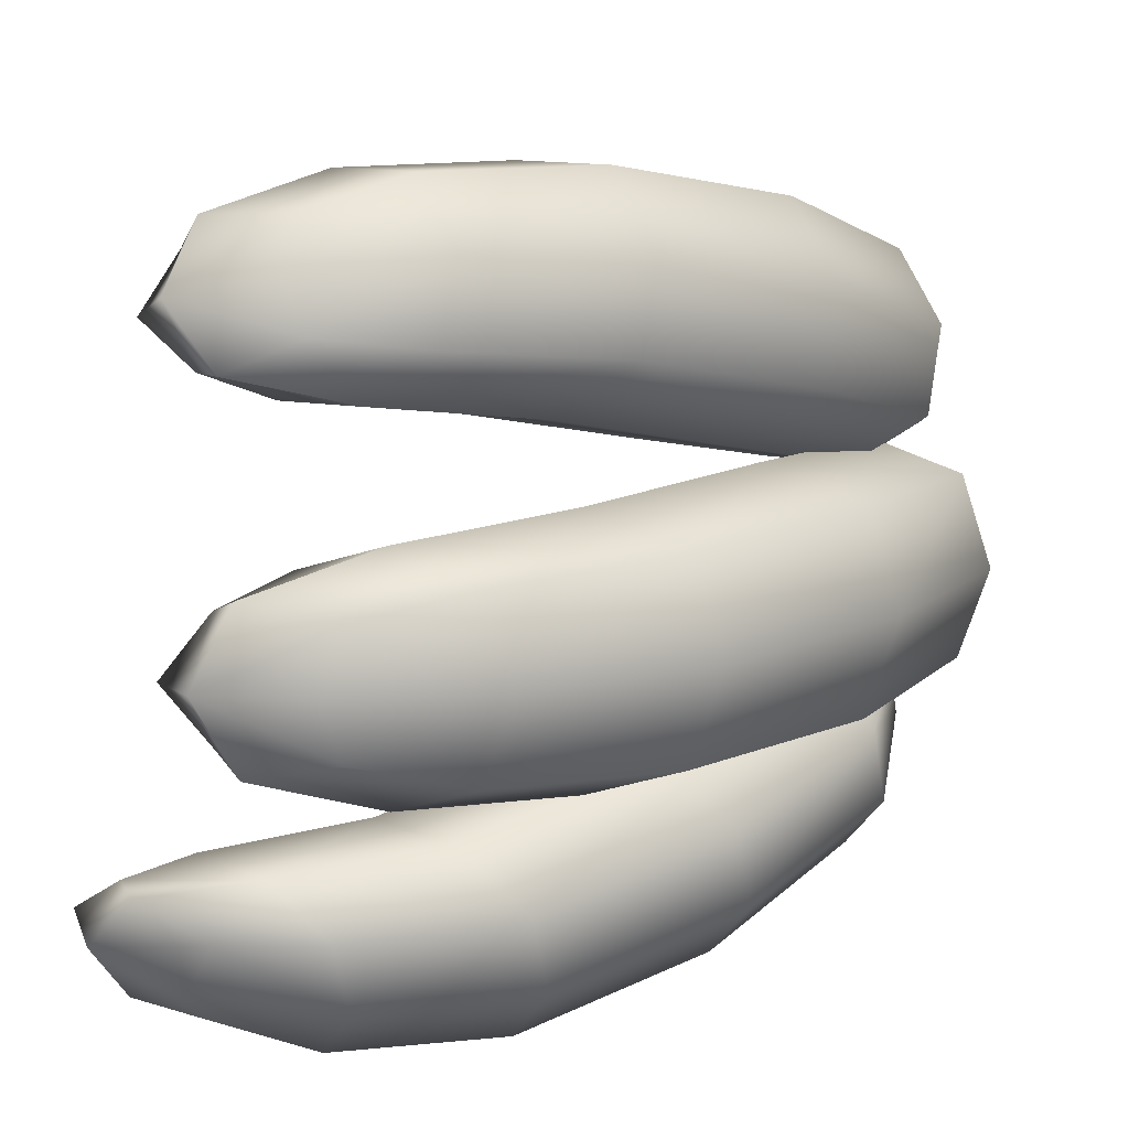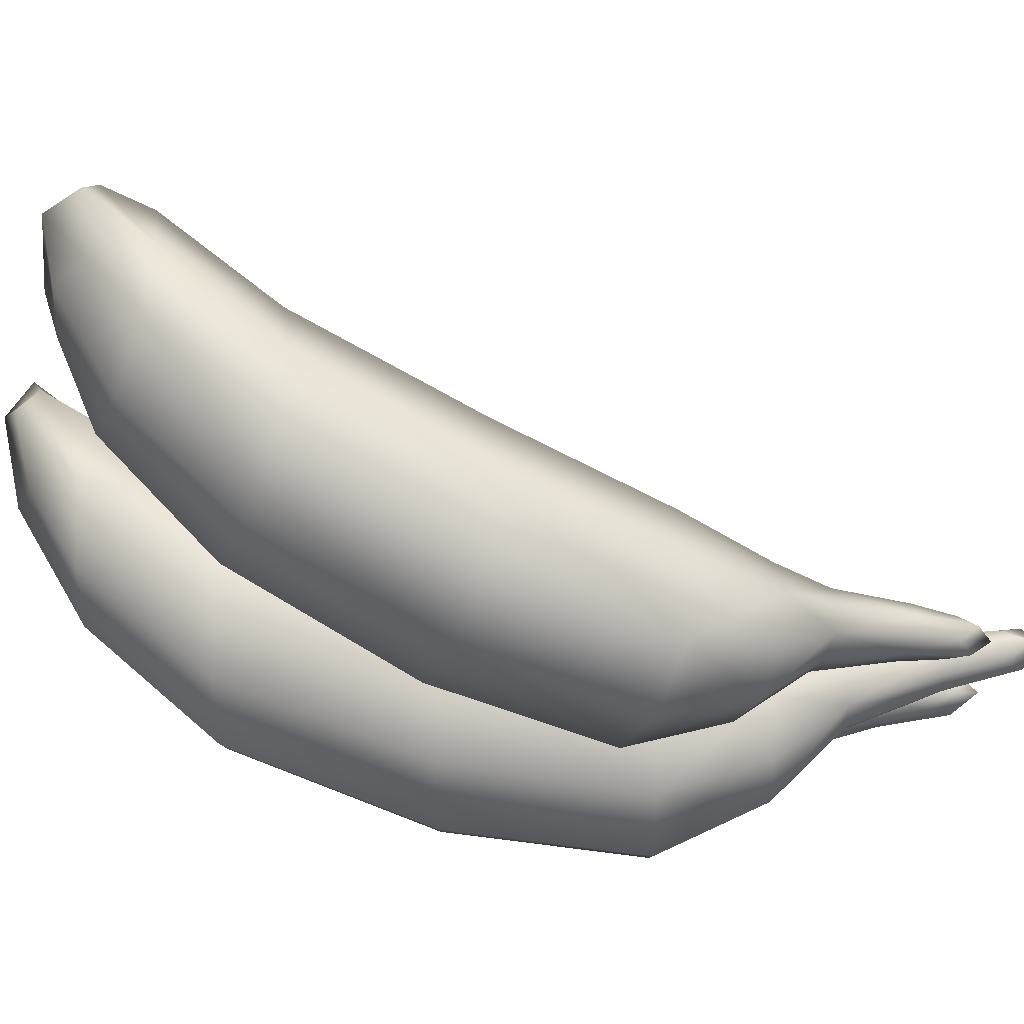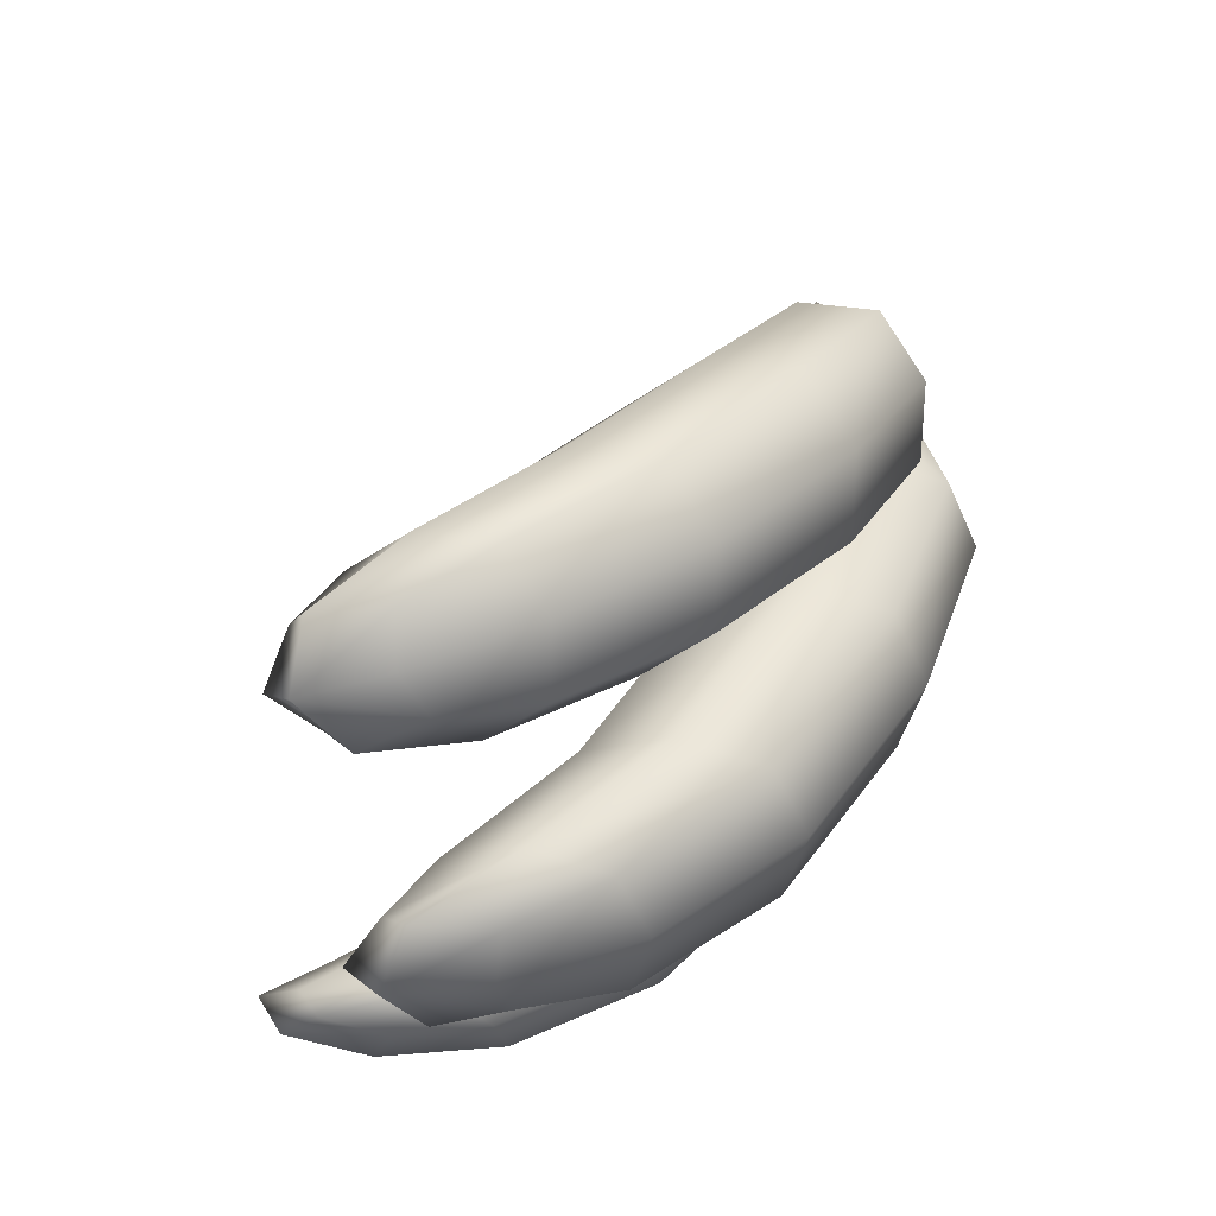
<metadata>
{"format":"obj","ext":"obj","renderer":"f3d","projection":"perspective","resolution":1024,"background":"white","views":[{"elev":13.0,"azim":-169.8,"up":"+Y"},{"elev":63.5,"azim":-101.3,"up":"+Y"},{"elev":-46.4,"azim":-175.2,"up":"+Z"}]}
</metadata>
<code>
g Banana
v 0.1135 -0.001883 -0.2291
v 0.08286 -0.09481 -0.2348
v -0.003432 -0.08519 -0.04608
v 0.2003 -0.09237 -0.4242
v 0.02423 -0.001883 -0.04088
v -0.01548 -0.001883 0.06668
v -0.003432 0.08142 -0.04608
v -0.0343 -0.05864 0.06297
v -0.03695 -0.03239 0.1414
v -0.02697 -0.001883 0.1437
v -0.03695 0.02863 0.1414
v -0.0343 0.05488 0.06297
v -0.09078 0.07457 0.05183
v -0.06692 0.03899 0.1347
v -0.09688 0.02892 0.128
v 0.2298 -0.001883 -0.4186
v 0.3508 -0.001883 -0.5298
v 0.2003 0.08861 -0.4242
v 0.3246 -0.08274 -0.5353
v 0.3785 -0.05785 -0.5794
v 0.4214 -0.001883 -0.5892
v 0.3785 0.05409 -0.5794
v 0.3246 0.07897 -0.5353
v 0.2458 0.1051 -0.5519
v 0.3514 0.06995 -0.6055
v 0.2696 0.05357 -0.6038
v 0.08286 0.09104 -0.2348
v -0.008971 0.122 -0.2519
v 0.1117 0.1178 -0.4412
v 0.02317 0.08715 -0.4582
v 0.1671 0.07781 -0.5686
v 0.1408 -0.001883 -0.5741
v 0.2814 -0.001883 -0.6219
v 0.2696 -0.05734 -0.6038
v -0.08643 0.1102 -0.06167
v -0.1694 0.08288 -0.07726
v -0.1008 0.09104 -0.269
v -0.1314 -0.001883 -0.2747
v -0.006347 -0.001883 -0.4638
v 0.02317 -0.09092 -0.4582
v 0.1671 -0.08157 -0.5686
v 0.2458 -0.1089 -0.5519
v 0.3514 -0.07372 -0.6055
v 0.3785 -0.05785 -0.5794
v 0.3246 -0.08274 -0.5353
v 0.2003 -0.09237 -0.4242
v 0.1117 -0.1216 -0.4412
v -0.008971 -0.1258 -0.2519
v 0.08286 -0.09481 -0.2348
v -0.003432 -0.08519 -0.04608
v -0.1008 -0.09481 -0.269
v -0.1694 -0.08664 -0.07726
v -0.08643 -0.1139 -0.06167
v -0.09078 -0.07834 0.05183
v -0.0343 -0.05864 0.06297
v -0.03695 -0.03239 0.1414
v -0.06692 -0.04275 0.1347
v -0.09688 -0.03268 0.128
v -0.1473 -0.05981 0.04068
v -0.1661 -0.001883 0.03697
v -0.1069 -0.001883 0.1258
v -0.1971 -0.001883 -0.08246
v -0.1473 0.05604 0.04068
v -0.05971 -0.03089 0.2332
v -0.06692 -0.04275 0.1347
v -0.09688 -0.03268 0.128
v -0.08084 -0.02364 0.228
v -0.03695 -0.03239 0.1414
v -0.07598 -0.018 0.2884
v -0.03859 -0.02364 0.2384
v -0.06055 -0.02364 0.3129
v -0.04469 -0.018 0.2961
v 0.3866 -0.001883 -0.6234
v 0.2696 0.05357 -0.6038
v 0.2814 -0.001883 -0.6219
v 0.3514 0.06995 -0.6055
v 0.2696 -0.05734 -0.6038
v 0.3785 0.05409 -0.5794
v 0.3514 -0.07372 -0.6055
v 0.4214 -0.001883 -0.5892
v 0.3785 -0.05785 -0.5794
v -0.06084 -0.001883 0.3395
v -0.08168 -0.001883 0.3077
v -0.07598 0.01423 0.2884
v -0.06055 0.01987 0.3129
v -0.07598 -0.018 0.2884
v -0.04469 0.01423 0.2961
v -0.06055 -0.02364 0.3129
v -0.03943 -0.001883 0.3181
v -0.04469 -0.018 0.2961
v -0.05971 0.02713 0.2332
v -0.08084 0.01987 0.228
v -0.09688 0.02892 0.128
v -0.06692 0.03899 0.1347
v -0.07598 0.01423 0.2884
v -0.03695 0.02863 0.1414
v -0.06055 0.01987 0.3129
v -0.03859 0.01987 0.2384
v -0.04469 0.01423 0.2961
v 0.1457 0.2044 -0.2033
v 0.1003 0.1367 -0.2433
v 0.007831 0.09382 -0.08006
v 0.2233 0.1831 -0.4025
v 0.0487 0.1544 -0.04414
v 0.003448 0.1234 0.04679
v 0.04065 0.2308 -0.01701
v -0.02436 0.08217 0.02217
v -0.0285 0.07544 0.09844
v -0.01369 0.09755 0.1119
v -0.01648 0.1256 0.1215
v -0.002001 0.1755 0.06513
v -0.04801 0.208 0.06316
v -0.04084 0.1431 0.1198
v -0.06922 0.1437 0.1103
v 0.2672 0.249 -0.3634
v 0.386 0.2638 -0.4574
v 0.2589 0.3319 -0.334
v 0.3469 0.2051 -0.4927
v 0.4043 0.2301 -0.5206
v 0.4548 0.2705 -0.5077
v 0.4263 0.3222 -0.4782
v 0.3787 0.338 -0.4315
v 0.3144 0.3827 -0.4357
v 0.4074 0.3507 -0.4943
v 0.3303 0.3542 -0.4991
v 0.1369 0.2895 -0.1729
v 0.06181 0.3411 -0.1756
v 0.1864 0.3813 -0.3373
v 0.1021 0.3814 -0.3632
v 0.2396 0.3833 -0.4601
v 0.2008 0.3255 -0.4949
v 0.3316 0.3127 -0.5353
v 0.3084 0.263 -0.541
v -0.02707 0.2781 -0.01932
v -0.1058 0.2793 -0.04282
v -0.0255 0.3417 -0.2018
v -0.07088 0.274 -0.2418
v 0.05845 0.3167 -0.4017
v 0.067 0.235 -0.4306
v 0.2082 0.2523 -0.5204
v 0.2723 0.2067 -0.5167
v 0.3791 0.2325 -0.5487
v 0.4043 0.2301 -0.5206
v 0.3469 0.2051 -0.4927
v 0.2233 0.1831 -0.4025
v 0.1392 0.1845 -0.4279
v 0.01299 0.1374 -0.2694
v 0.1003 0.1367 -0.2433
v 0.007831 0.09382 -0.08006
v -0.06211 0.1889 -0.2721
v -0.1392 0.1399 -0.107
v -0.07121 0.09384 -0.1041
v -0.07813 0.08227 0.005297
v -0.02436 0.08217 0.02217
v -0.0285 0.07544 0.09844
v -0.05694 0.07586 0.08886
v -0.08135 0.09307 0.08701
v -0.1244 0.1138 0.00289
v -0.1296 0.1668 0.02167
v -0.08408 0.1214 0.09678
v -0.147 0.2175 -0.07929
v -0.1015 0.209 0.04673
v -0.0568 0.04781 0.1766
v -0.05694 0.07586 0.08886
v -0.08135 0.09307 0.08701
v -0.07393 0.06025 0.1749
v -0.0285 0.07544 0.09844
v -0.07378 0.04161 0.2281
v -0.0368 0.04729 0.1838
v -0.06316 0.02462 0.2467
v -0.04627 0.03202 0.2347
v 0.4265 0.2906 -0.5366
v 0.3303 0.3542 -0.4991
v 0.3316 0.3127 -0.5353
v 0.4074 0.3507 -0.4943
v 0.3084 0.263 -0.541
v 0.4263 0.3222 -0.4782
v 0.3791 0.2325 -0.5487
v 0.4548 0.2705 -0.5077
v 0.4043 0.2301 -0.5206
v -0.06146 0.03279 0.2774
v -0.07744 0.04899 0.2505
v -0.06743 0.06811 0.2403
v -0.05458 0.0604 0.2632
v -0.07378 0.04161 0.2281
v -0.03992 0.05852 0.2469
v -0.06316 0.02462 0.2467
v -0.0403 0.03603 0.2594
v -0.04627 0.03202 0.2347
v -0.04537 0.09551 0.1986
v -0.06536 0.09602 0.1914
v -0.06922 0.1437 0.1103
v -0.04084 0.1431 0.1198
v -0.06743 0.06811 0.2403
v -0.01648 0.1256 0.1215
v -0.05458 0.0604 0.2632
v -0.02823 0.08307 0.2002
v -0.03992 0.05852 0.2469
v 0.2005 -0.195 -0.1666
v 0.1581 -0.1331 -0.2177
v 0.308 -0.1792 -0.3519
v 0.03776 -0.08801 -0.07449
v 0.3491 -0.2395 -0.3021
v 0.4823 -0.2508 -0.3748
v 0.3413 -0.3209 -0.2689
v 0.4458 -0.1971 -0.4197
v 0.5085 -0.2194 -0.4364
v 0.5587 -0.2552 -0.413
v 0.5291 -0.3071 -0.385
v 0.4756 -0.3237 -0.3455
v 0.4158 -0.3731 -0.3568
v 0.5148 -0.3377 -0.402
v 0.4399 -0.3472 -0.4186
v 0.07597 -0.1434 -0.02857
v 0.01464 -0.1107 0.05175
v 0.06843 -0.2185 0.00198
v -0.01133 -0.07306 0.02033
v -0.02825 -0.06241 0.09435
v -0.01447 -0.08259 0.1114
v -0.01702 -0.1102 0.1224
v 0.00957 -0.162 0.07243
v -0.03336 -0.1978 0.06536
v -0.03962 -0.1294 0.1179
v -0.06598 -0.1327 0.1042
v 0.1923 -0.2787 -0.1324
v 0.1221 -0.3357 -0.1436
v 0.005109 -0.2706 -0.007879
v -0.06853 -0.2789 -0.04345
v -0.08334 -0.2036 0.04075
v -0.1095 -0.1651 0.008795
v -0.07982 -0.1123 0.08697
v -0.07732 -0.08446 0.07588
v 0.2736 -0.3756 -0.2803
v 0.1948 -0.3833 -0.3192
v 0.04039 -0.3441 -0.1831
v -0.002039 -0.2822 -0.2342
v -0.107 -0.2224 -0.09004
v -0.09974 -0.1462 -0.1213
v -0.1047 -0.1129 -0.01242
v -0.06152 -0.07802 -0.004818
v -0.05467 -0.06543 0.08043
v -0.02825 -0.06241 0.09435
v -0.01133 -0.07306 0.02033
v 0.03776 -0.08801 -0.07449
v -0.03615 -0.09515 -0.1107
v 0.07643 -0.1416 -0.2573
v 0.1581 -0.1331 -0.2177
v 0.308 -0.1792 -0.3519
v 0.006173 -0.1986 -0.2684
v 0.162 -0.2439 -0.401
v 0.2295 -0.1881 -0.3902
v 0.3764 -0.2055 -0.4551
v 0.4458 -0.1971 -0.4197
v 0.5085 -0.2194 -0.4364
v 0.4884 -0.2252 -0.4679
v 0.4195 -0.2603 -0.4696
v 0.3168 -0.2557 -0.4659
v 0.3099 -0.3278 -0.4371
v 0.4445 -0.3078 -0.4569
v 0.154 -0.3242 -0.3684
v 0.3461 -0.3806 -0.3927
v -0.07059 -0.0326 0.165
v -0.07732 -0.08446 0.07588
v -0.05467 -0.06543 0.08043
v -0.08641 -0.04633 0.1615
v -0.02825 -0.06241 0.09435
v -0.09609 -0.0248 0.2127
v -0.0521 -0.03023 0.1752
v -0.08973 -0.006063 0.2315
v -0.07068 -0.01287 0.2228
v 0.5367 -0.2789 -0.4446
v 0.4445 -0.3078 -0.4569
v 0.4399 -0.3472 -0.4186
v 0.5148 -0.3377 -0.402
v 0.4195 -0.2603 -0.4696
v 0.5291 -0.3071 -0.385
v 0.4884 -0.2252 -0.4679
v 0.5587 -0.2552 -0.413
v 0.5085 -0.2194 -0.4364
v -0.09256 -0.01236 0.2626
v -0.1029 -0.03115 0.2347
v -0.09609 -0.0248 0.2127
v -0.08973 -0.006063 0.2315
v -0.09016 -0.05004 0.2275
v -0.07068 -0.01287 0.2228
v -0.08172 -0.04014 0.2515
v -0.06857 -0.01505 0.2484
v -0.06474 -0.03811 0.2376
v -0.05991 -0.07804 0.1916
v -0.0784 -0.08041 0.1815
v -0.09016 -0.05004 0.2275
v -0.08172 -0.04014 0.2515
v -0.06598 -0.1327 0.1042
v -0.06474 -0.03811 0.2376
v -0.03962 -0.1294 0.1179
v -0.04409 -0.06431 0.1952
v -0.01702 -0.1102 0.1224
v -0.03155 -0.001883 0.2402
v -0.02697 -0.001883 0.1437
v -0.03695 -0.03239 0.1414
v -0.03859 -0.02364 0.2384
v -0.03695 0.02863 0.1414
v -0.04469 -0.018 0.2961
v -0.03859 0.01987 0.2384
v -0.03943 -0.001883 0.3181
v -0.04469 0.01423 0.2961
v -0.08788 -0.001883 0.2263
v -0.1069 -0.001883 0.1258
v -0.09688 0.02892 0.128
v -0.08084 0.01987 0.228
v -0.09688 -0.03268 0.128
v -0.07598 0.01423 0.2884
v -0.08084 -0.02364 0.228
v -0.08168 -0.001883 0.3077
v -0.07598 -0.018 0.2884
v -0.02633 0.06302 0.1935
v -0.01369 0.09755 0.1119
v -0.0285 0.07544 0.09844
v -0.0368 0.04729 0.1838
v -0.01648 0.1256 0.1215
v -0.04627 0.03202 0.2347
v -0.02823 0.08307 0.2002
v -0.0403 0.03603 0.2594
v -0.03992 0.05852 0.2469
v -0.07584 0.08029 0.1817
v -0.08408 0.1214 0.09678
v -0.06922 0.1437 0.1103
v -0.06536 0.09602 0.1914
v -0.08135 0.09307 0.08701
v -0.06743 0.06811 0.2403
v -0.07393 0.06025 0.1749
v -0.07744 0.04899 0.2505
v -0.07378 0.04161 0.2281
v -0.04238 -0.04458 0.1875
v -0.0521 -0.03023 0.1752
v -0.02825 -0.06241 0.09435
v -0.01447 -0.08259 0.1114
v -0.07068 -0.01287 0.2228
v -0.01702 -0.1102 0.1224
v -0.06857 -0.01505 0.2484
v -0.04409 -0.06431 0.1952
v -0.06474 -0.03811 0.2376
v -0.08812 -0.06605 0.1692
v -0.0784 -0.08041 0.1815
v -0.06598 -0.1327 0.1042
v -0.07982 -0.1123 0.08697
v -0.09016 -0.05004 0.2275
v -0.07732 -0.08446 0.07588
v -0.1029 -0.03115 0.2347
v -0.08641 -0.04633 0.1615
v -0.09609 -0.0248 0.2127
g Banana_0
f 3 2 1
f 2 4 1
f 5 3 1
f 3 5 6
f 7 5 1
f 5 7 6
f 8 3 6
f 9 8 6
f 10 9 6
f 11 10 6
f 12 11 6
f 7 12 6
f 11 12 13
f 12 7 13
f 14 11 13
f 15 14 13
f 4 16 1
f 16 4 17
f 16 18 1
f 18 16 17
f 4 19 17
f 19 20 17
f 20 21 17
f 21 22 17
f 22 23 17
f 23 18 17
f 23 22 24
f 18 23 24
f 22 25 24
f 25 26 24
f 18 27 1
f 27 18 28
f 27 7 1
f 7 27 28
f 29 18 24
f 18 29 28
f 30 29 24
f 29 30 28
f 26 31 24
f 31 30 24
f 31 26 32
f 30 31 32
f 26 33 32
f 33 34 32
f 35 7 28
f 36 35 28
f 7 35 13
f 35 36 13
f 30 37 28
f 37 36 28
f 37 30 38
f 36 37 38
f 39 30 32
f 30 39 38
f 40 39 32
f 39 40 38
f 34 41 32
f 41 40 32
f 41 34 42
f 40 41 42
f 34 43 42
f 43 44 42
f 44 45 42
f 45 46 42
f 46 47 42
f 47 40 42
f 47 46 48
f 40 47 48
f 46 49 48
f 49 50 48
f 40 51 38
f 51 40 48
f 51 52 38
f 52 51 48
f 50 53 48
f 53 52 48
f 53 50 54
f 52 53 54
f 50 55 54
f 55 56 54
f 56 57 54
f 57 58 54
f 58 59 54
f 59 52 54
f 59 58 60
f 52 59 60
f 58 61 60
f 61 15 60
f 52 62 38
f 62 52 60
f 62 36 38
f 36 62 60
f 15 63 60
f 63 36 60
f 63 15 13
f 36 63 13
f 66 65 64
f 67 66 64
f 65 68 64
f 69 67 64
f 68 70 64
f 71 69 64
f 70 72 64
f 72 71 64
f 75 74 73
f 74 76 73
f 77 75 73
f 76 78 73
f 79 77 73
f 78 80 73
f 81 79 73
f 80 81 73
f 84 83 82
f 85 84 82
f 83 86 82
f 87 85 82
f 86 88 82
f 89 87 82
f 88 90 82
f 90 89 82
f 93 92 91
f 94 93 91
f 92 95 91
f 96 94 91
f 95 97 91
f 98 96 91
f 97 99 91
f 99 98 91
f 102 101 100
f 101 103 100
f 104 102 100
f 102 104 105
f 106 104 100
f 104 106 105
f 107 102 105
f 108 107 105
f 109 108 105
f 110 109 105
f 111 110 105
f 106 111 105
f 110 111 112
f 111 106 112
f 113 110 112
f 114 113 112
f 103 115 100
f 115 103 116
f 115 117 100
f 117 115 116
f 103 118 116
f 118 119 116
f 119 120 116
f 120 121 116
f 121 122 116
f 122 117 116
f 122 121 123
f 117 122 123
f 121 124 123
f 124 125 123
f 117 126 100
f 126 117 127
f 126 106 100
f 106 126 127
f 128 117 123
f 117 128 127
f 129 128 123
f 128 129 127
f 125 130 123
f 130 129 123
f 130 125 131
f 129 130 131
f 125 132 131
f 132 133 131
f 134 106 127
f 135 134 127
f 106 134 112
f 134 135 112
f 129 136 127
f 136 135 127
f 136 129 137
f 135 136 137
f 138 129 131
f 129 138 137
f 139 138 131
f 138 139 137
f 133 140 131
f 140 139 131
f 140 133 141
f 139 140 141
f 133 142 141
f 142 143 141
f 143 144 141
f 144 145 141
f 145 146 141
f 146 139 141
f 146 145 147
f 139 146 147
f 145 148 147
f 148 149 147
f 139 150 137
f 150 139 147
f 150 151 137
f 151 150 147
f 149 152 147
f 152 151 147
f 152 149 153
f 151 152 153
f 149 154 153
f 154 155 153
f 155 156 153
f 156 157 153
f 157 158 153
f 158 151 153
f 158 157 159
f 151 158 159
f 157 160 159
f 160 114 159
f 151 161 137
f 161 151 159
f 161 135 137
f 135 161 159
f 114 162 159
f 162 135 159
f 162 114 112
f 135 162 112
f 165 164 163
f 166 165 163
f 164 167 163
f 168 166 163
f 167 169 163
f 170 168 163
f 169 171 163
f 171 170 163
f 174 173 172
f 173 175 172
f 176 174 172
f 175 177 172
f 178 176 172
f 177 179 172
f 180 178 172
f 179 180 172
f 183 182 181
f 184 183 181
f 182 185 181
f 186 184 181
f 185 187 181
f 188 186 181
f 187 189 181
f 189 188 181
f 192 191 190
f 193 192 190
f 191 194 190
f 195 193 190
f 194 196 190
f 197 195 190
f 196 198 190
f 198 197 190
f 201 200 199
f 200 202 199
f 203 201 199
f 201 203 204
f 205 203 199
f 203 205 204
f 206 201 204
f 207 206 204
f 208 207 204
f 209 208 204
f 210 209 204
f 205 210 204
f 209 210 211
f 210 205 211
f 212 209 211
f 213 212 211
f 202 214 199
f 214 202 215
f 214 216 199
f 216 214 215
f 202 217 215
f 217 218 215
f 218 219 215
f 219 220 215
f 220 221 215
f 221 216 215
f 221 220 222
f 216 221 222
f 220 223 222
f 223 224 222
f 216 225 199
f 225 216 226
f 225 205 199
f 205 225 226
f 227 216 222
f 216 227 226
f 228 227 222
f 227 228 226
f 224 229 222
f 229 228 222
f 229 224 230
f 228 229 230
f 224 231 230
f 231 232 230
f 233 205 226
f 234 233 226
f 205 233 211
f 233 234 211
f 228 235 226
f 235 234 226
f 235 228 236
f 234 235 236
f 237 228 230
f 228 237 236
f 238 237 230
f 237 238 236
f 232 239 230
f 239 238 230
f 239 232 240
f 238 239 240
f 232 241 240
f 241 242 240
f 242 243 240
f 243 244 240
f 244 245 240
f 245 238 240
f 245 244 246
f 238 245 246
f 244 247 246
f 247 248 246
f 238 249 236
f 249 238 246
f 249 250 236
f 250 249 246
f 248 251 246
f 251 250 246
f 251 248 252
f 250 251 252
f 248 253 252
f 253 254 252
f 254 255 252
f 255 256 252
f 256 257 252
f 257 250 252
f 257 256 258
f 250 257 258
f 256 259 258
f 259 213 258
f 250 260 236
f 260 250 258
f 260 234 236
f 234 260 258
f 213 261 258
f 261 234 258
f 261 213 211
f 234 261 211
f 264 263 262
f 263 265 262
f 266 264 262
f 265 267 262
f 268 266 262
f 267 269 262
f 270 268 262
f 269 270 262
f 273 272 271
f 274 273 271
f 272 275 271
f 276 274 271
f 275 277 271
f 278 276 271
f 277 279 271
f 279 278 271
f 282 281 280
f 283 282 280
f 281 284 280
f 285 283 280
f 284 286 280
f 287 285 280
f 286 288 280
f 288 287 280
f 291 290 289
f 292 291 289
f 290 293 289
f 294 292 289
f 293 295 289
f 296 294 289
f 295 297 289
f 297 296 289
f 300 299 298
f 301 300 298
f 299 302 298
f 303 301 298
f 302 304 298
f 305 303 298
f 304 306 298
f 306 305 298
f 309 308 307
f 310 309 307
f 308 311 307
f 312 310 307
f 311 313 307
f 314 312 307
f 313 315 307
f 315 314 307
f 318 317 316
f 319 318 316
f 317 320 316
f 321 319 316
f 320 322 316
f 323 321 316
f 322 324 316
f 324 323 316
f 327 326 325
f 328 327 325
f 326 329 325
f 330 328 325
f 329 331 325
f 332 330 325
f 331 333 325
f 333 332 325
f 336 335 334
f 337 336 334
f 335 338 334
f 339 337 334
f 338 340 334
f 341 339 334
f 340 342 334
f 342 341 334
f 345 344 343
f 346 345 343
f 344 347 343
f 348 346 343
f 347 349 343
f 350 348 343
f 349 351 343
f 351 350 343

</code>
